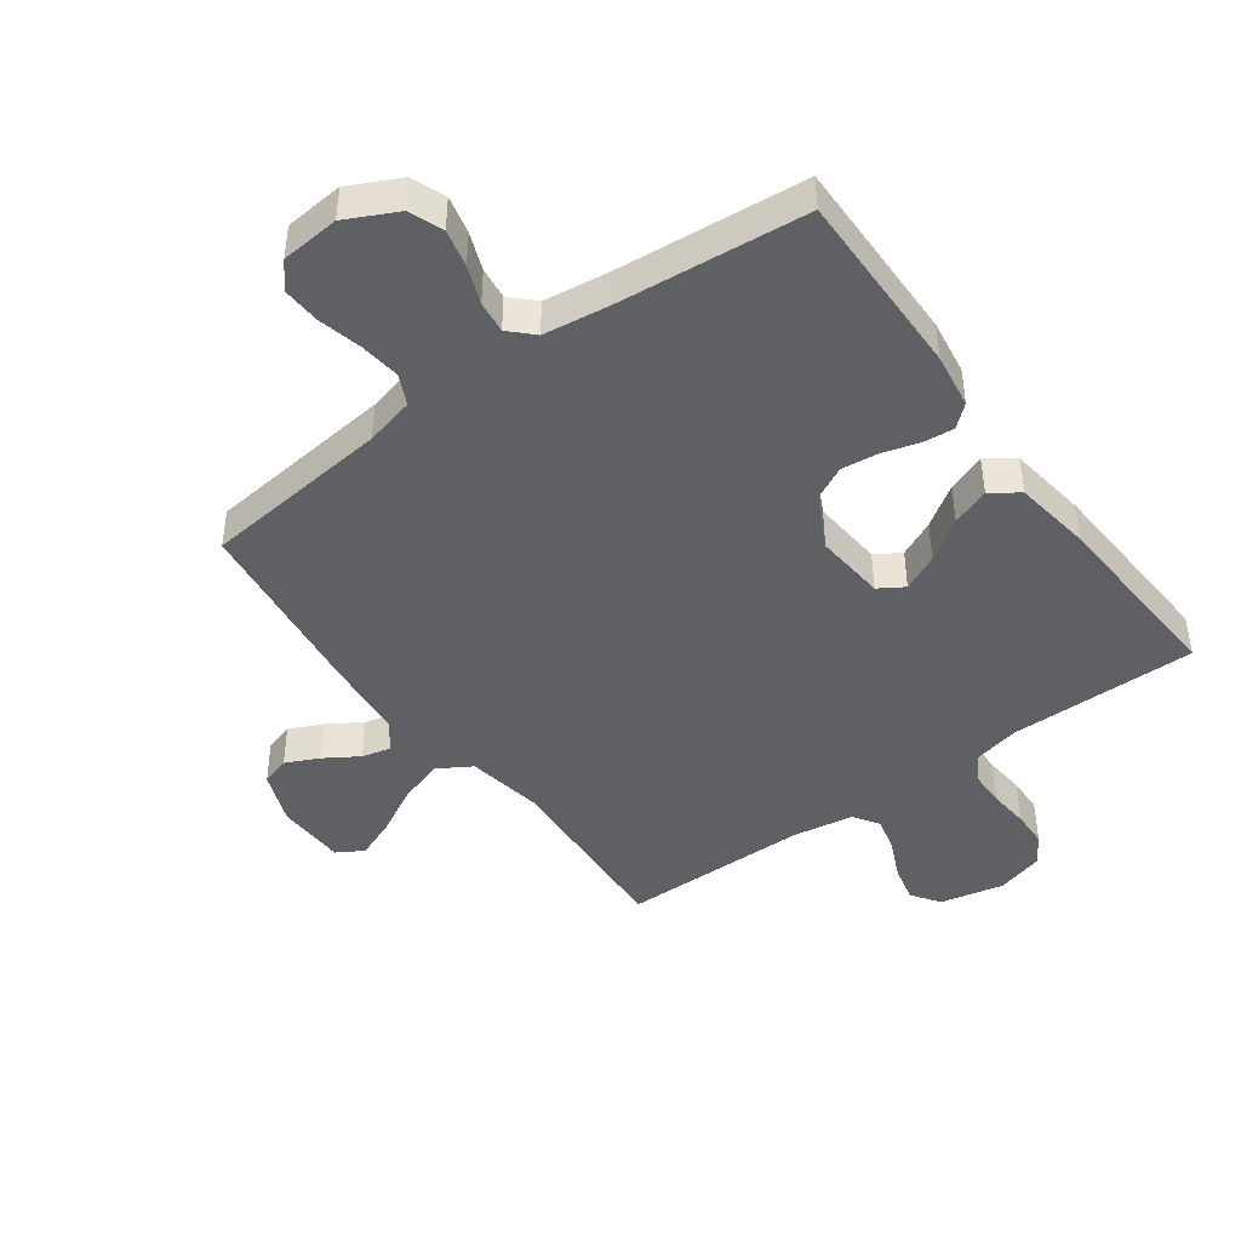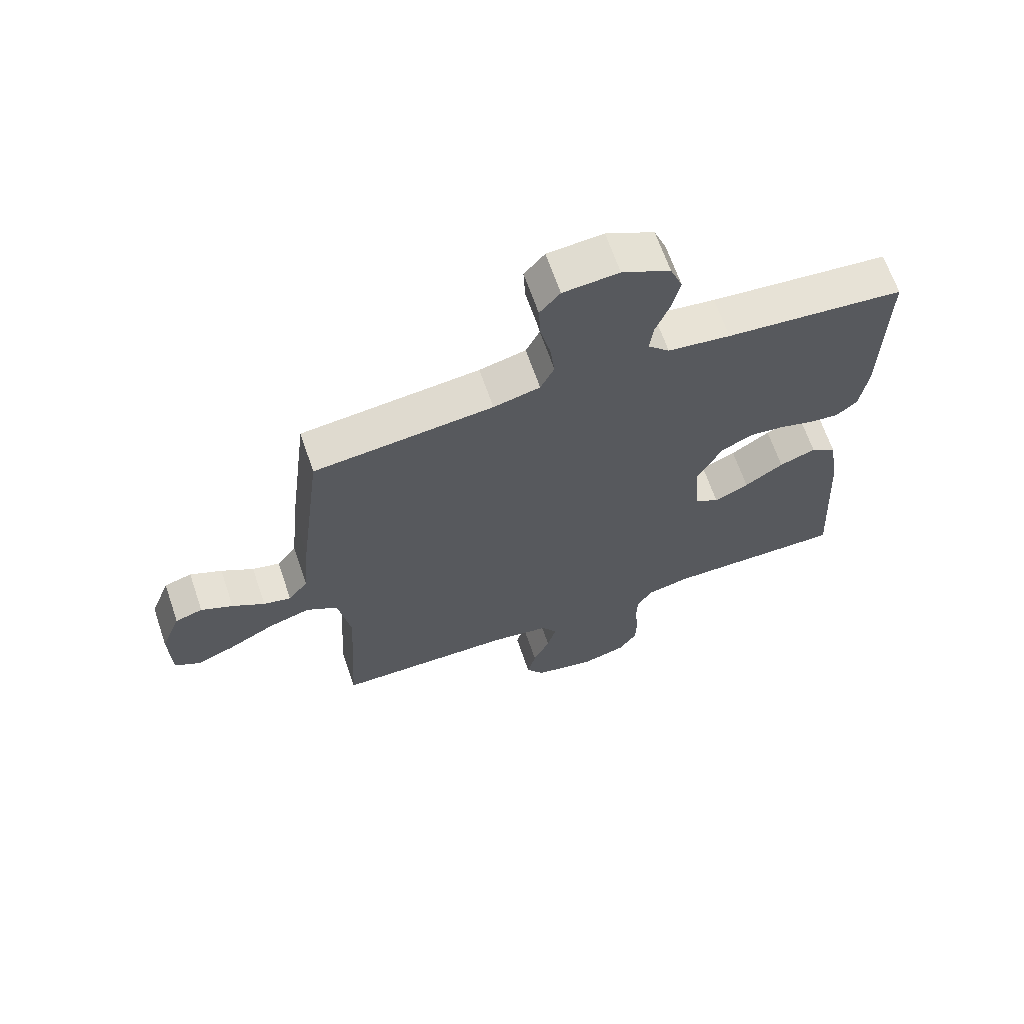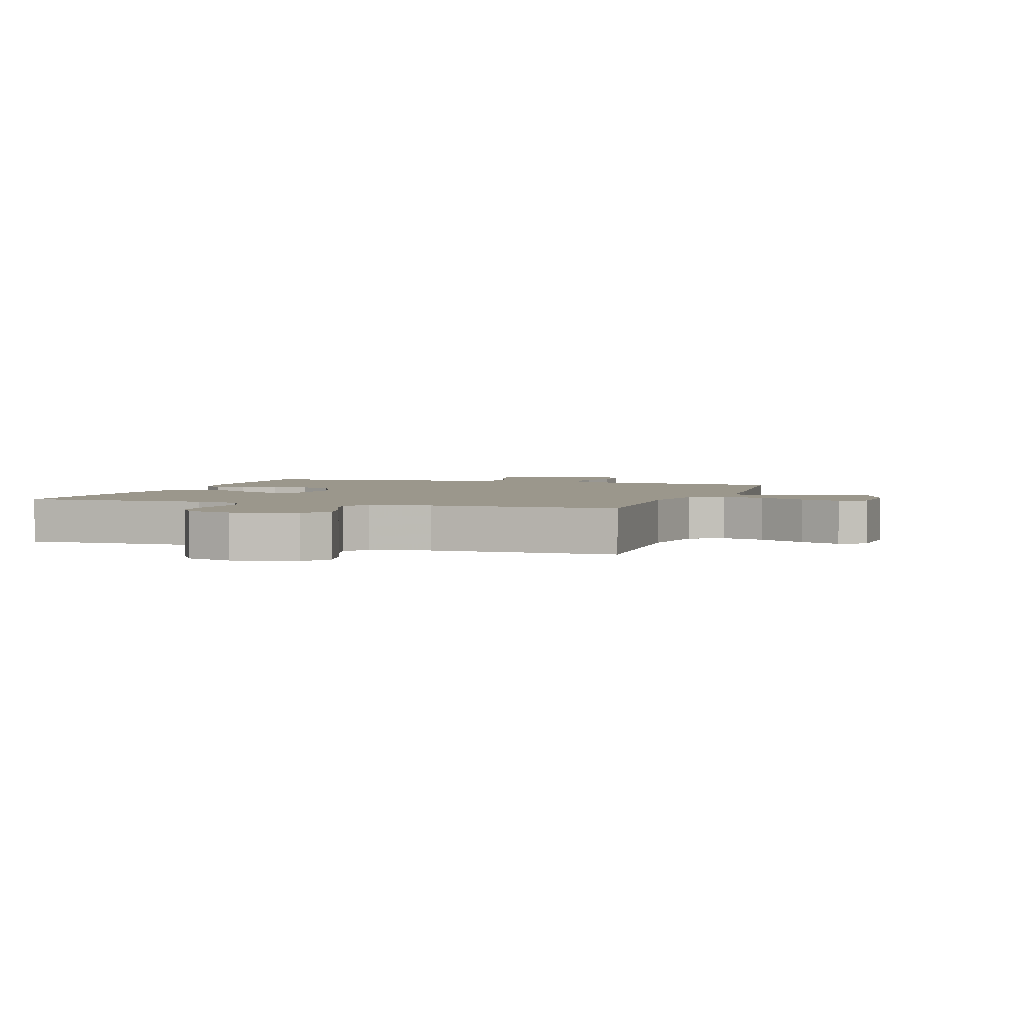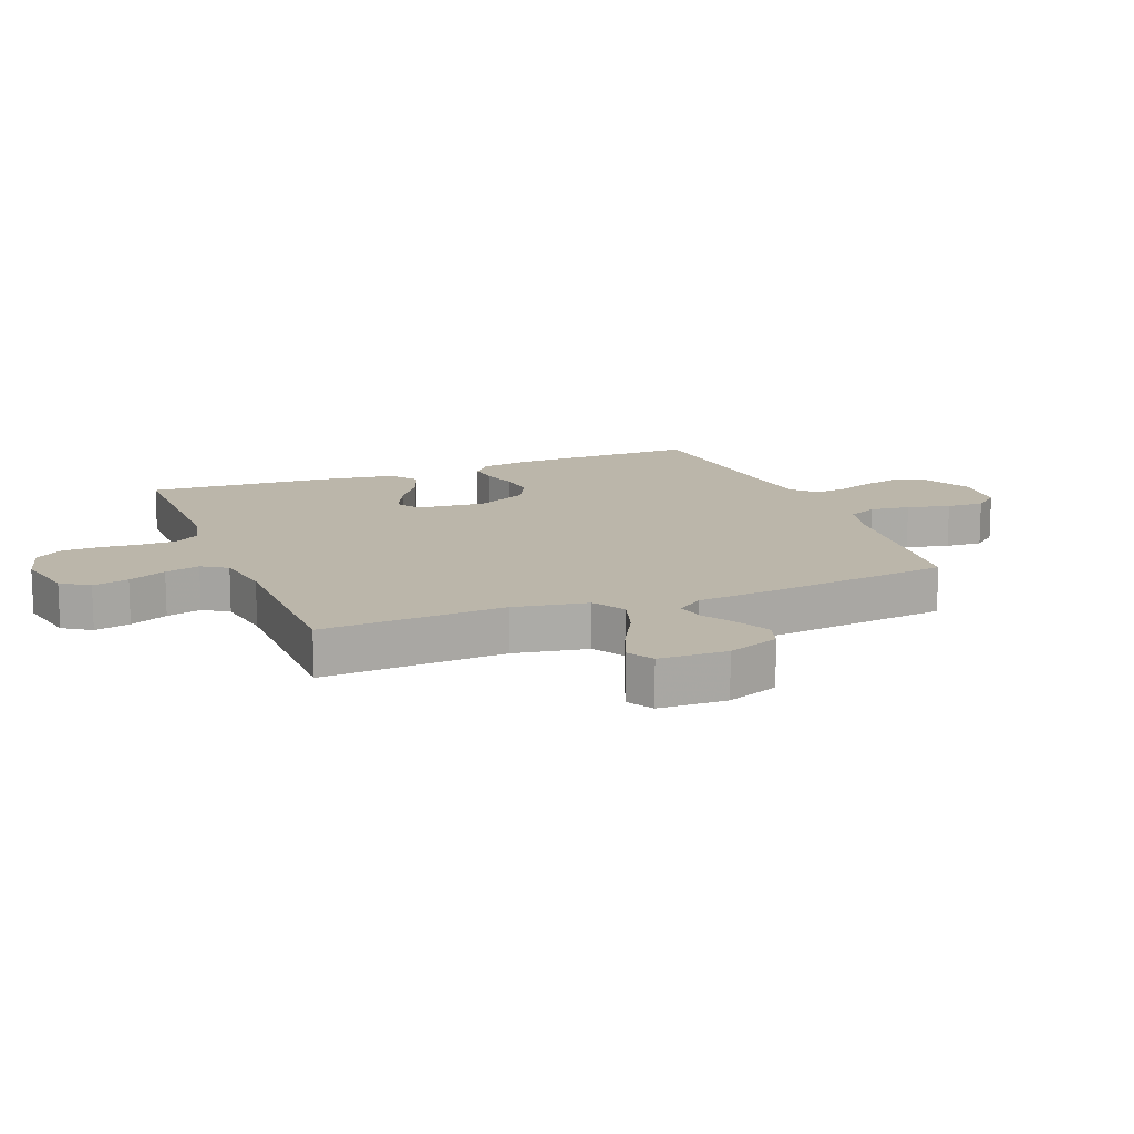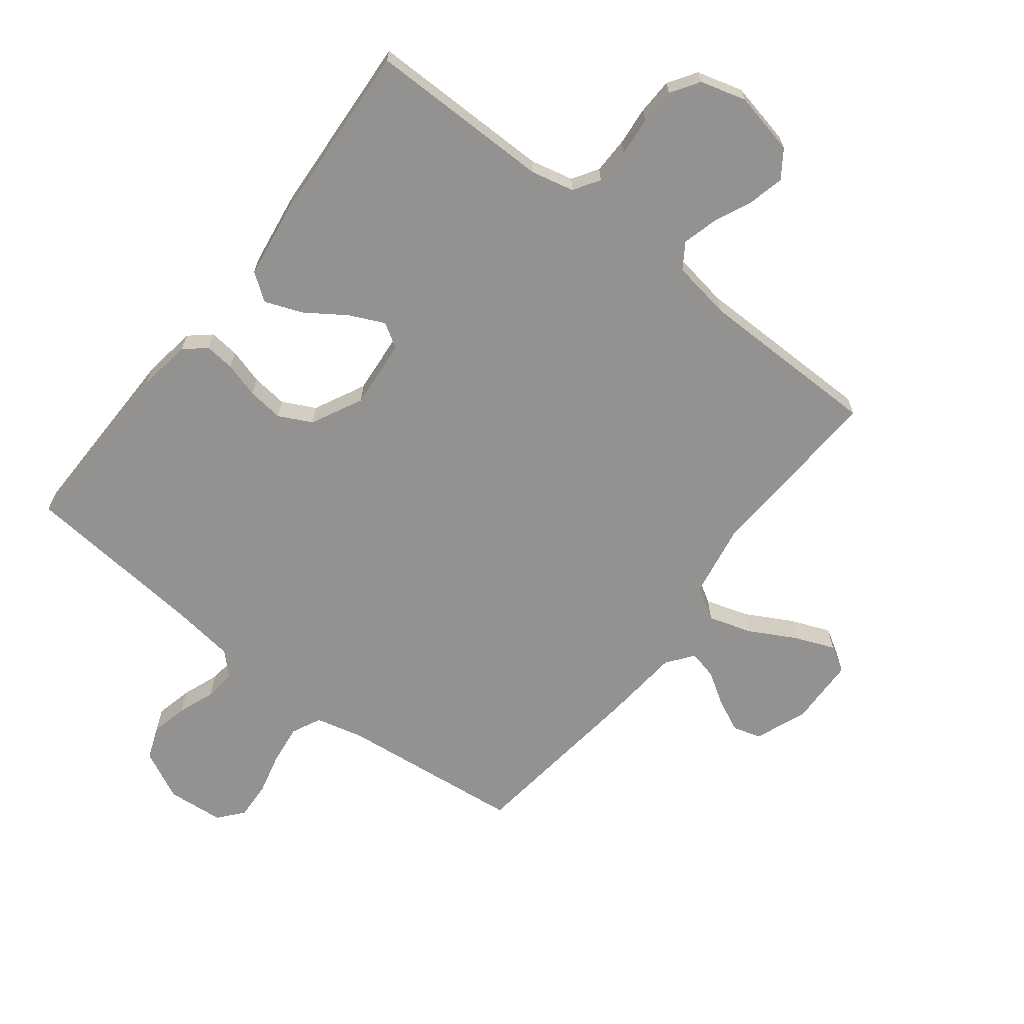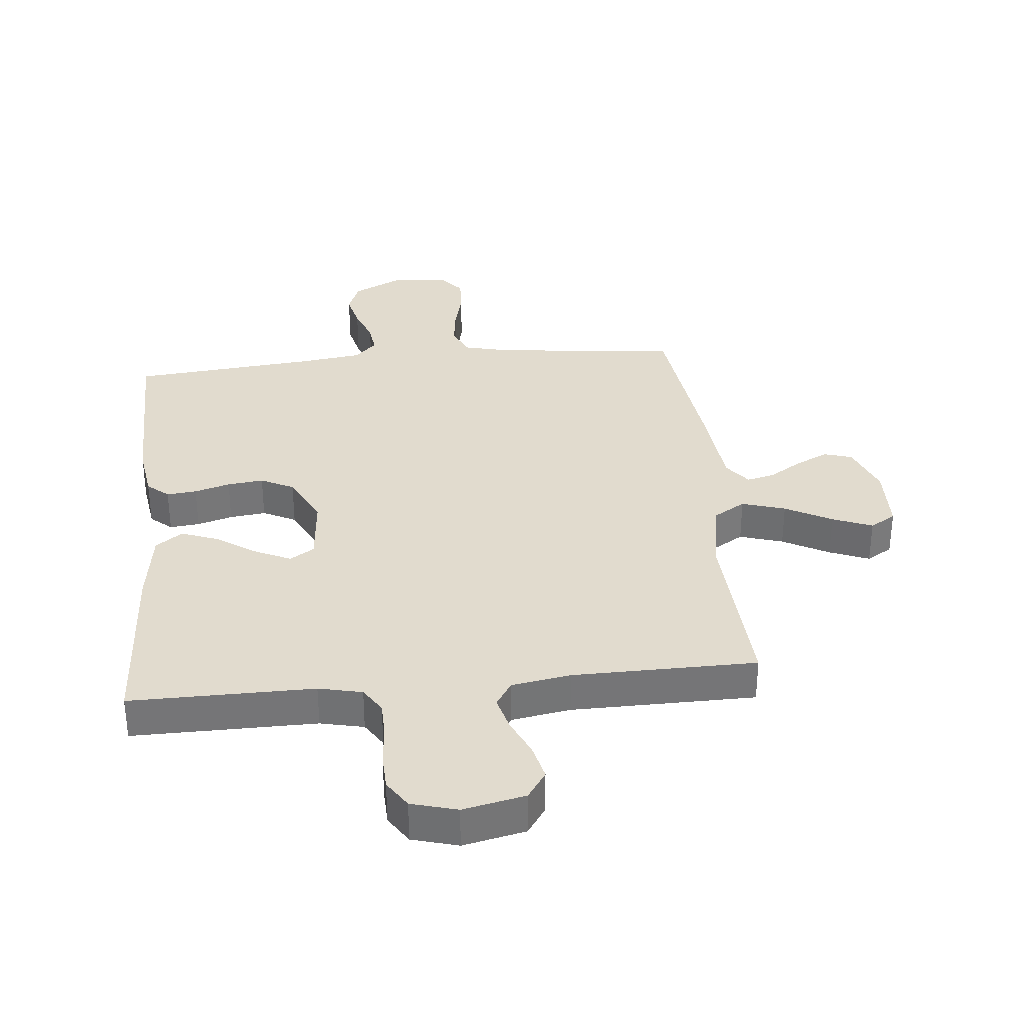
<metadata>
{"format":"obj","ext":"obj","renderer":"f3d","projection":"perspective","resolution":1024,"background":"white","views":[{"elev":-44.2,"azim":36.1,"up":"+Y"},{"elev":66.0,"azim":-18.9,"up":"+Z"},{"elev":2.8,"azim":-161.4,"up":"+Y"},{"elev":13.9,"azim":-111.5,"up":"+Y"},{"elev":-66.5,"azim":142.3,"up":"+Y"},{"elev":33.8,"azim":174.4,"up":"+Y"}]}
</metadata>
<code>
v 0.5 0.07 0.5
v 0.496 0.07 0.2
v 0.483 0.07 0.112
v 0.448 0.07 0.082
v 0.399 0.07 0.087
v 0.341 0.07 0.104
v 0.282 0.07 0.111
v 0.228 0.07 0.084
v 0.186 0.07 0
v 0.196 0.07 -0.113
v 0.236 0.07 -0.138
v 0.294 0.07 -0.111
v 0.359 0.07 -0.067
v 0.42 0.07 -0.044
v 0.464 0.07 -0.076
v 0.482 0.07 -0.2
v 0.5 0.07 -0.5
v 0.2 0.07 -0.498
v 0.129 0.07 -0.514
v 0.102 0.07 -0.556
v 0.101 0.07 -0.615
v 0.107 0.07 -0.679
v 0.105 0.07 -0.738
v 0.075 0.07 -0.784
v 0 0.07 -0.805
v -0.102 0.07 -0.783
v -0.133 0.07 -0.738
v -0.119 0.07 -0.679
v -0.091 0.07 -0.617
v -0.076 0.07 -0.56
v -0.103 0.07 -0.519
v -0.2 0.07 -0.503
v -0.5 0.07 -0.5
v -0.483 0.07 -0.2
v -0.504 0.07 -0.079
v -0.557 0.07 -0.047
v -0.628 0.07 -0.069
v -0.704 0.07 -0.11
v -0.769 0.07 -0.136
v -0.811 0.07 -0.111
v -0.814 0.07 0
v -0.781 0.07 0.085
v -0.735 0.07 0.099
v -0.682 0.07 0.074
v -0.628 0.07 0.04
v -0.582 0.07 0.029
v -0.549 0.07 0.072
v -0.537 0.07 0.2
v -0.5 0.07 0.5
v -0.2 0.07 0.532
v -0.122 0.07 0.551
v -0.099 0.07 0.599
v -0.107 0.07 0.664
v -0.124 0.07 0.734
v -0.127 0.07 0.795
v -0.093 0.07 0.835
v 0 0.07 0.843
v 0.081 0.07 0.803
v 0.102 0.07 0.749
v 0.088 0.07 0.689
v 0.065 0.07 0.629
v 0.059 0.07 0.578
v 0.095 0.07 0.542
v 0.2 0.07 0.528
v 0.5 0 0.5
v 0.496 0 0.2
v 0.483 0 0.112
v 0.448 0 0.082
v 0.399 0 0.087
v 0.341 0 0.104
v 0.282 0 0.111
v 0.228 0 0.084
v 0.186 0 0
v 0.196 0 -0.113
v 0.236 0 -0.138
v 0.294 0 -0.111
v 0.359 0 -0.067
v 0.42 0 -0.044
v 0.464 0 -0.076
v 0.482 0 -0.2
v 0.5 0 -0.5
v 0.2 0 -0.498
v 0.129 0 -0.514
v 0.102 0 -0.556
v 0.101 0 -0.615
v 0.107 0 -0.679
v 0.105 0 -0.738
v 0.075 0 -0.784
v 0 0 -0.805
v -0.102 0 -0.783
v -0.133 0 -0.738
v -0.119 0 -0.679
v -0.091 0 -0.617
v -0.076 0 -0.56
v -0.103 0 -0.519
v -0.2 0 -0.503
v -0.5 0 -0.5
v -0.483 0 -0.2
v -0.504 0 -0.079
v -0.557 0 -0.047
v -0.628 0 -0.069
v -0.704 0 -0.11
v -0.769 0 -0.136
v -0.811 0 -0.111
v -0.814 0 0
v -0.781 0 0.085
v -0.735 0 0.099
v -0.682 0 0.074
v -0.628 0 0.04
v -0.582 0 0.029
v -0.549 0 0.072
v -0.537 0 0.2
v -0.5 0 0.5
v -0.2 0 0.532
v -0.122 0 0.551
v -0.099 0 0.599
v -0.107 0 0.664
v -0.124 0 0.734
v -0.127 0 0.795
v -0.093 0 0.835
v 0 0 0.843
v 0.081 0 0.803
v 0.102 0 0.749
v 0.088 0 0.689
v 0.065 0 0.629
v 0.059 0 0.578
v 0.095 0 0.542
v 0.2 0 0.528
f 59 60 61
f 58 59 61
f 57 58 61
f 56 57 61
f 55 56 61
f 54 55 61
f 53 54 61
f 52 53 61 62
f 51 52 62 63
f 47 48 49 50
f 51 63 64
f 50 51 64
f 47 50 64
f 43 44 45
f 42 43 45
f 41 42 45
f 40 41 45
f 39 40 45
f 38 39 45
f 37 38 45
f 36 37 45 46
f 64 1 2
f 47 64 2
f 46 47 2
f 36 46 2
f 35 36 2
f 27 28 29
f 26 27 29
f 25 26 29
f 24 25 29
f 23 24 29
f 22 23 29
f 21 22 29
f 20 21 29 30
f 19 20 30 31
f 16 17 18
f 15 16 18
f 14 15 18
f 13 14 18
f 12 13 18
f 19 31 32
f 18 19 32
f 12 18 32
f 11 12 32
f 4 5 6
f 3 4 6
f 2 3 6
f 2 6 7
f 34 35 2 7
f 32 33 34
f 11 32 34
f 10 11 34
f 9 10 34
f 8 9 34
f 7 8 34
f 125 124 123
f 125 123 122
f 125 122 121
f 125 121 120
f 125 120 119
f 125 119 118
f 125 118 117
f 126 125 117 116
f 127 126 116 115
f 114 113 112 111
f 128 127 115
f 128 115 114
f 128 114 111
f 109 108 107
f 109 107 106
f 109 106 105
f 109 105 104
f 109 104 103
f 109 103 102
f 109 102 101
f 110 109 101 100
f 66 65 128
f 66 128 111
f 66 111 110
f 66 110 100
f 66 100 99
f 93 92 91
f 93 91 90
f 93 90 89
f 93 89 88
f 93 88 87
f 93 87 86
f 93 86 85
f 94 93 85 84
f 95 94 84 83
f 82 81 80
f 82 80 79
f 82 79 78
f 82 78 77
f 82 77 76
f 96 95 83
f 96 83 82
f 96 82 76
f 96 76 75
f 70 69 68
f 70 68 67
f 70 67 66
f 71 70 66
f 71 66 99 98
f 98 97 96
f 98 96 75
f 98 75 74
f 98 74 73
f 98 73 72
f 98 72 71
f 1 65 66 2
f 2 66 67 3
f 3 67 68 4
f 4 68 69 5
f 5 69 70 6
f 6 70 71 7
f 7 71 72 8
f 8 72 73 9
f 9 73 74 10
f 10 74 75 11
f 11 75 76 12
f 12 76 77 13
f 13 77 78 14
f 14 78 79 15
f 15 79 80 16
f 16 80 81 17
f 17 81 82 18
f 18 82 83 19
f 19 83 84 20
f 20 84 85 21
f 21 85 86 22
f 22 86 87 23
f 23 87 88 24
f 24 88 89 25
f 25 89 90 26
f 26 90 91 27
f 27 91 92 28
f 28 92 93 29
f 29 93 94 30
f 30 94 95 31
f 31 95 96 32
f 32 96 97 33
f 33 97 98 34
f 34 98 99 35
f 35 99 100 36
f 36 100 101 37
f 37 101 102 38
f 38 102 103 39
f 39 103 104 40
f 40 104 105 41
f 41 105 106 42
f 42 106 107 43
f 43 107 108 44
f 44 108 109 45
f 45 109 110 46
f 46 110 111 47
f 47 111 112 48
f 48 112 113 49
f 49 113 114 50
f 50 114 115 51
f 51 115 116 52
f 52 116 117 53
f 53 117 118 54
f 54 118 119 55
f 55 119 120 56
f 56 120 121 57
f 57 121 122 58
f 58 122 123 59
f 59 123 124 60
f 60 124 125 61
f 61 125 126 62
f 62 126 127 63
f 63 127 128 64
f 64 128 65 1

</code>
